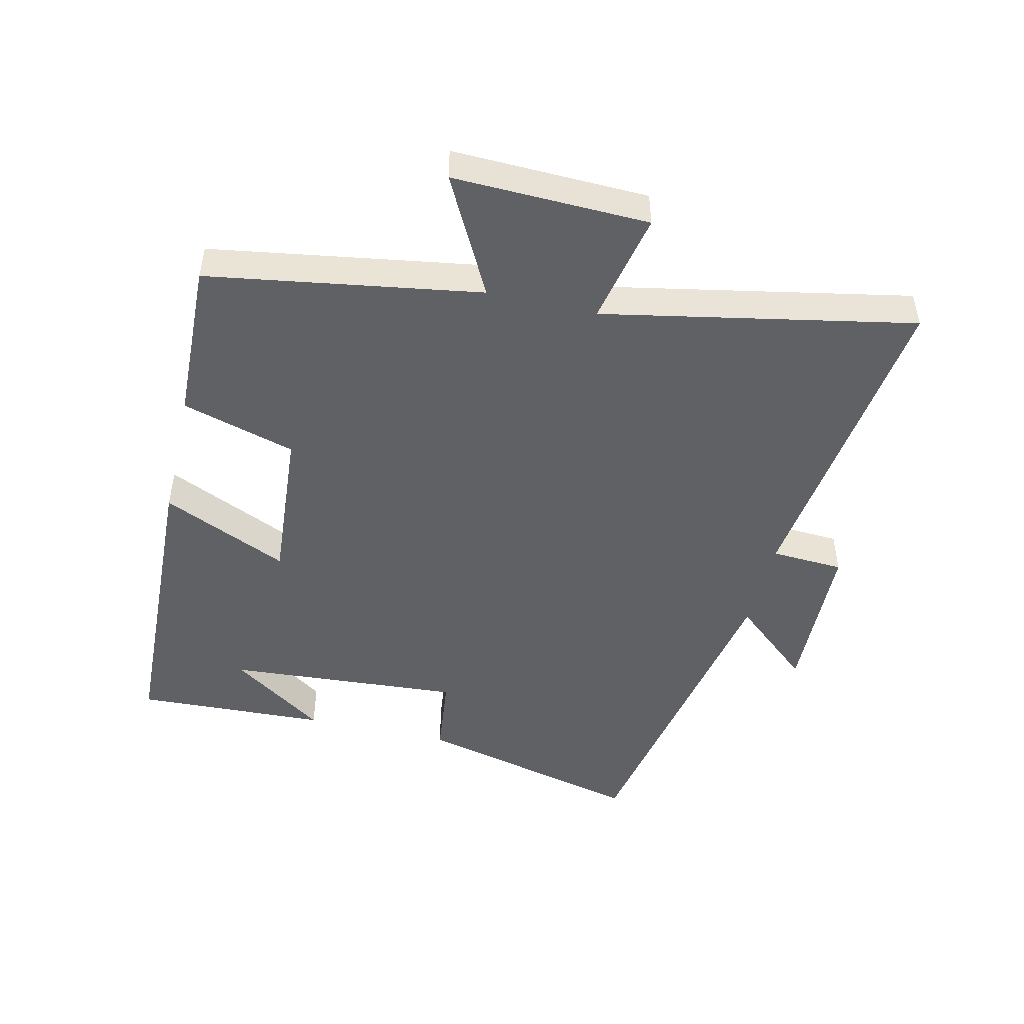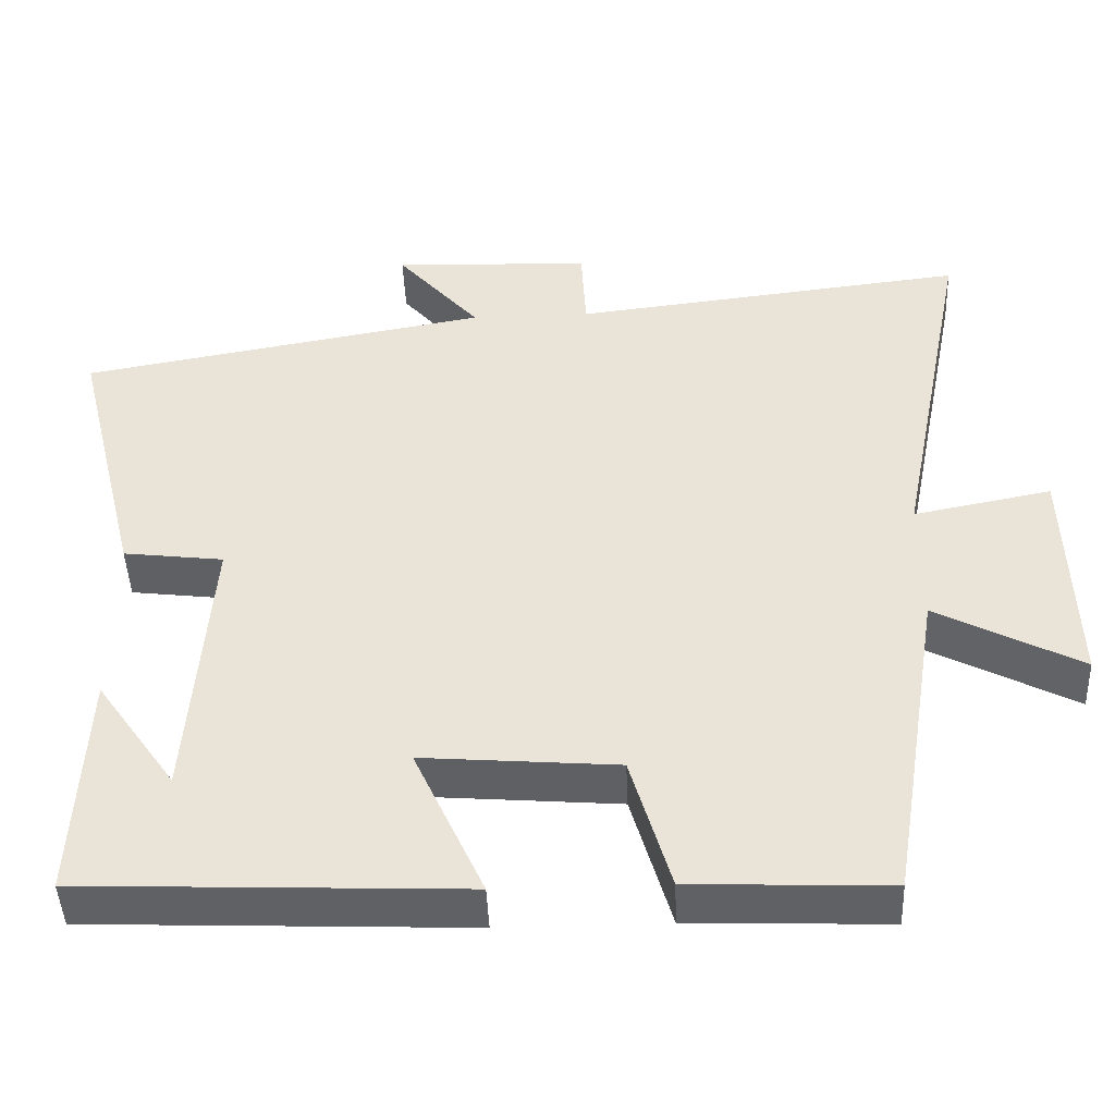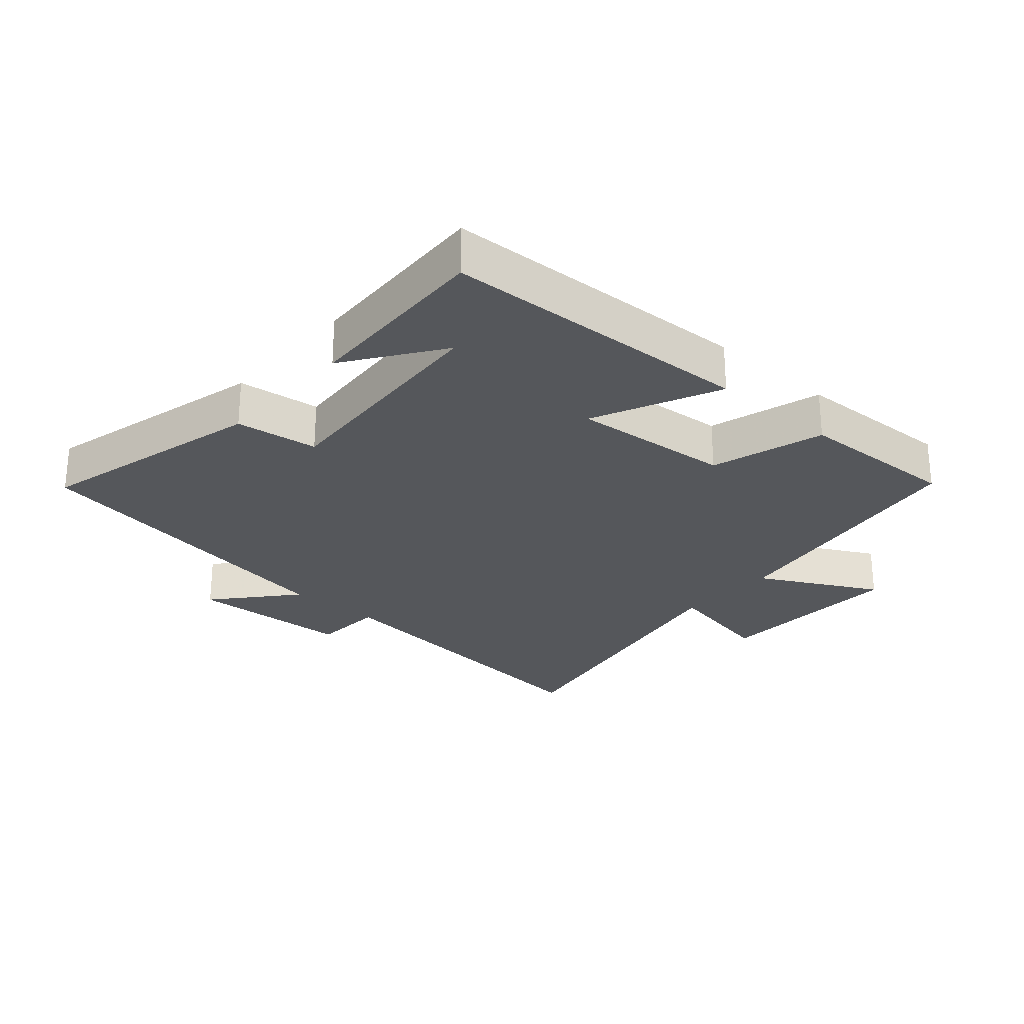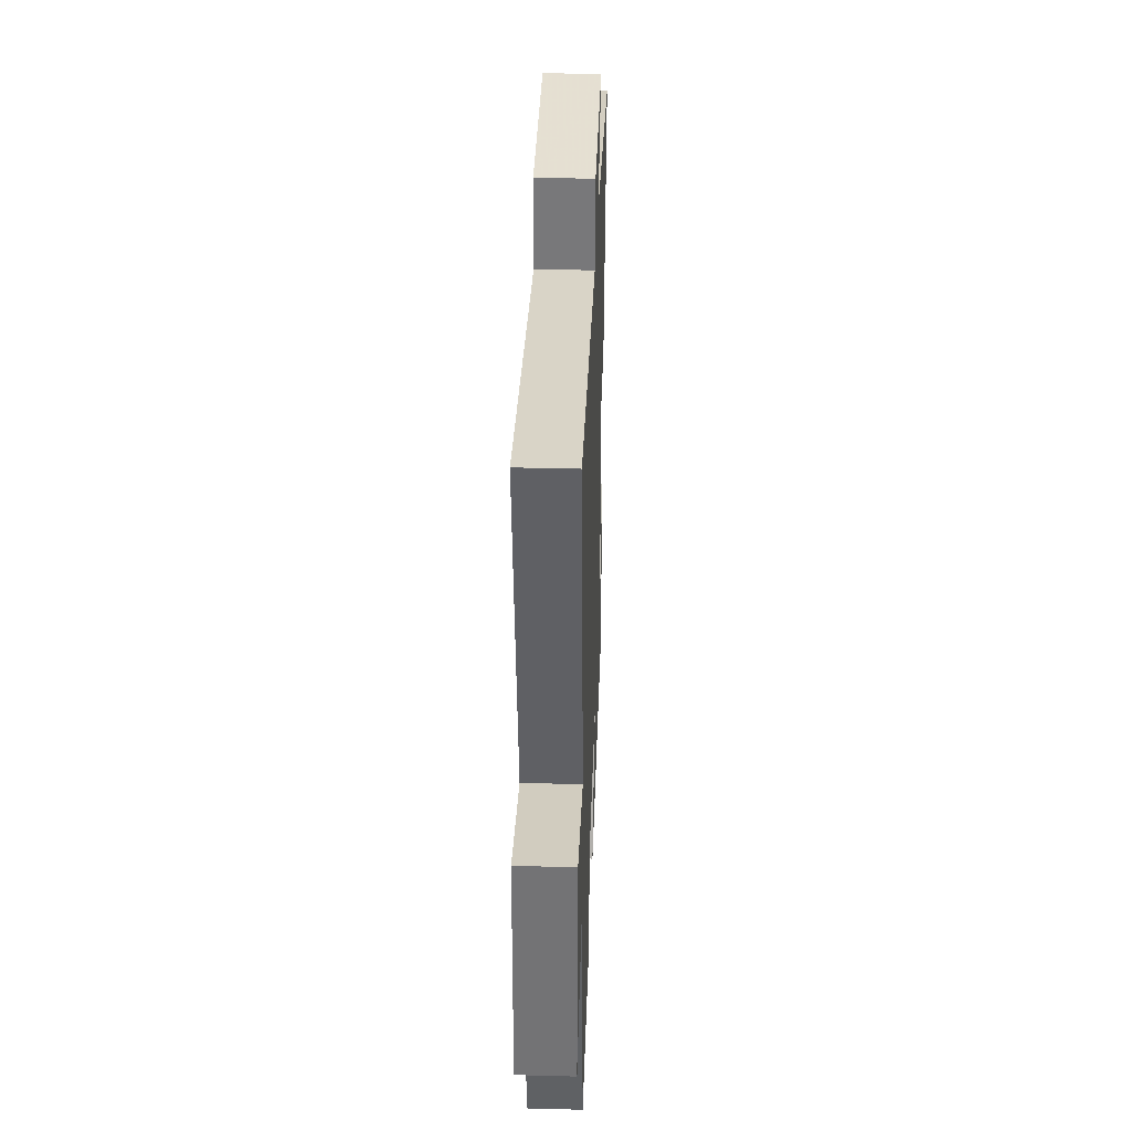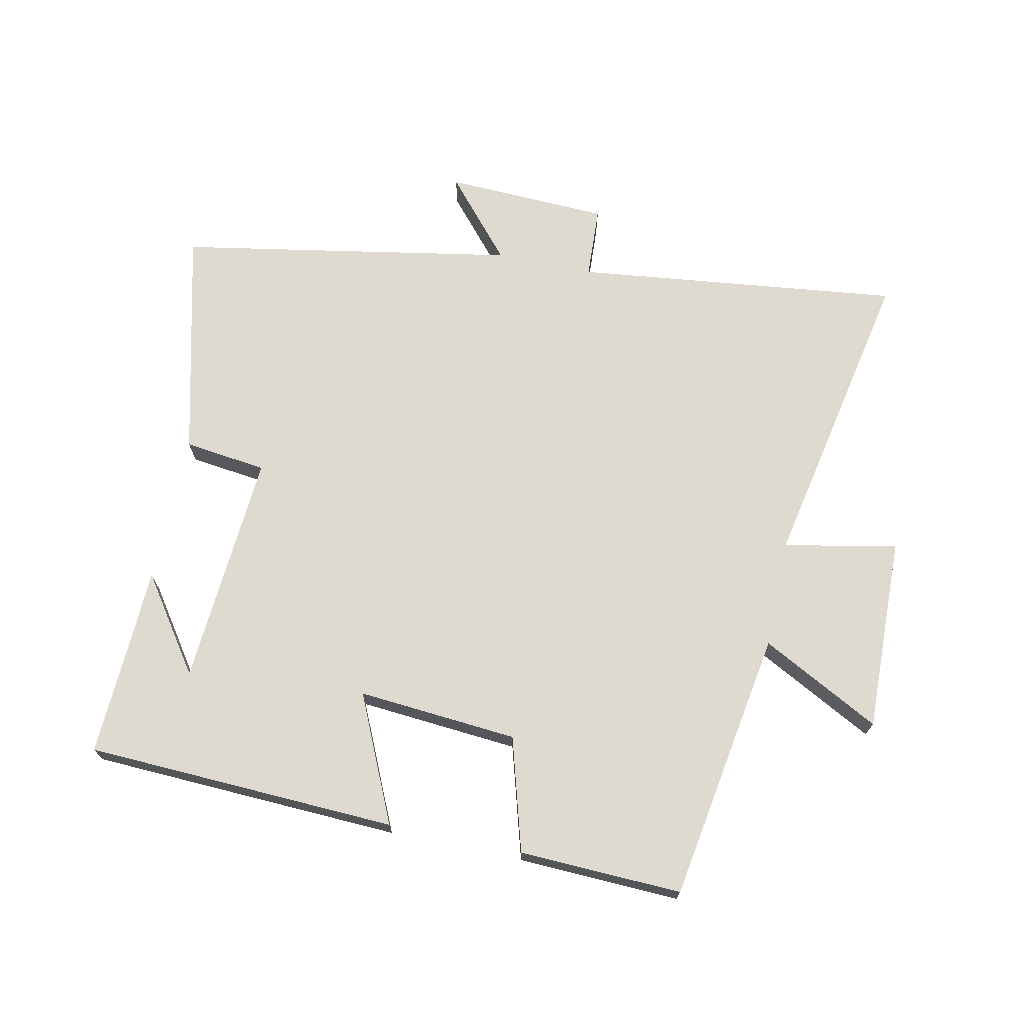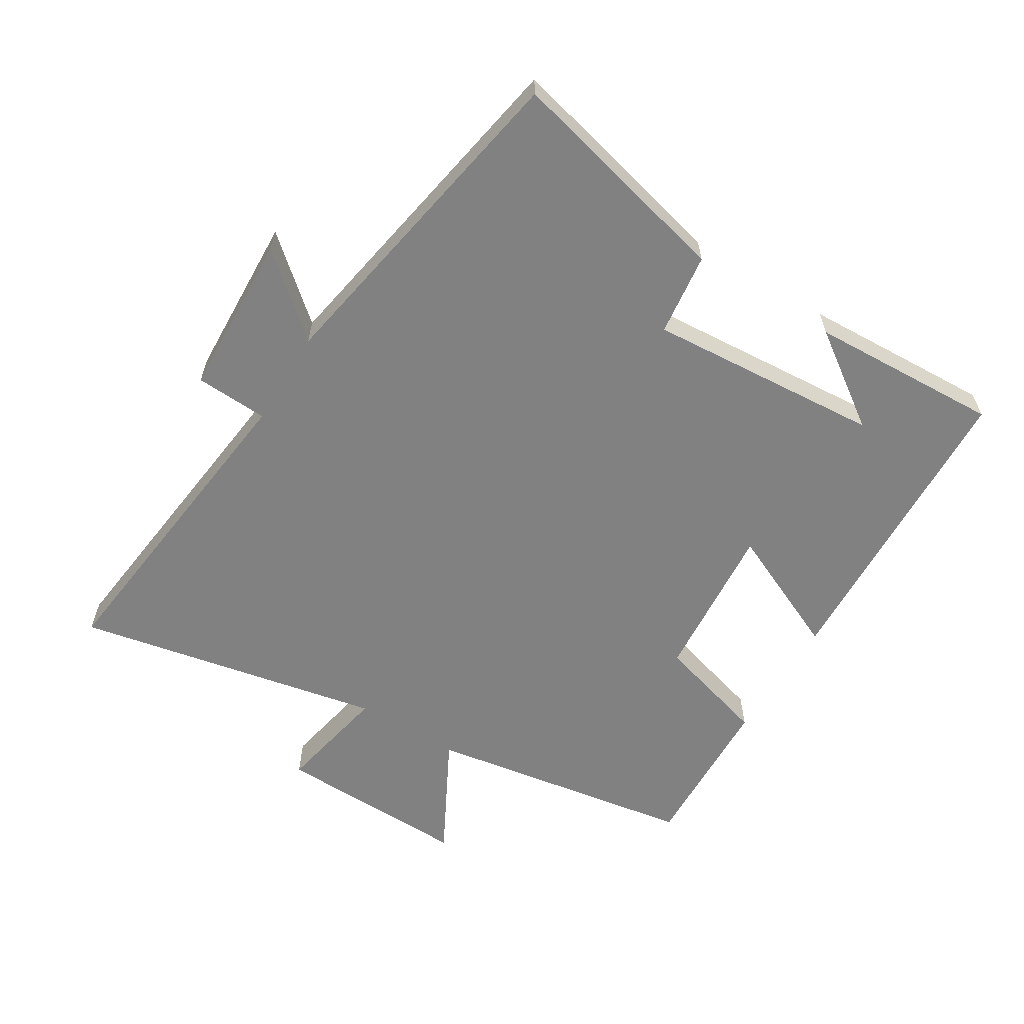
<metadata>
{"format":"obj","ext":"obj","renderer":"f3d","projection":"perspective","resolution":1024,"background":"white","views":[{"elev":-47.7,"azim":-103.3,"up":"+Y"},{"elev":-45.5,"azim":-177.7,"up":"+Z"},{"elev":-26.4,"azim":138.7,"up":"+Y"},{"elev":35.3,"azim":-88.0,"up":"+Z"},{"elev":70.6,"azim":-168.1,"up":"+Y"},{"elev":-60.5,"azim":58.6,"up":"+Y"}]}
</metadata>
<code>
v -0.432 0.07 -0.509
v -0.5 0.07 -0.089
v -0.684 0.07 -0.186
v -0.676 0.07 0.116
v -0.5 0.07 0.081
v -0.595 0.07 0.56
v -0.089 0.07 0.5
v -0.083 0.07 0.613
v 0.171 0.07 0.623
v 0.065 0.07 0.5
v 0.588 0.07 0.406
v 0.5 0.07 0.051
v 0.372 0.07 0.035
v 0.398 0.07 -0.329
v 0.5 0.07 -0.183
v 0.513 0.07 -0.48
v 0.03 0.07 -0.5
v 0.119 0.07 -0.304
v -0.129 0.07 -0.324
v -0.18 0.07 -0.5
v -0.432 0 -0.509
v -0.5 0 -0.089
v -0.684 0 -0.186
v -0.676 0 0.116
v -0.5 0 0.081
v -0.595 0 0.56
v -0.089 0 0.5
v -0.083 0 0.613
v 0.171 0 0.623
v 0.065 0 0.5
v 0.588 0 0.406
v 0.5 0 0.051
v 0.372 0 0.035
v 0.398 0 -0.329
v 0.5 0 -0.183
v 0.513 0 -0.48
v 0.03 0 -0.5
v 0.119 0 -0.304
v -0.129 0 -0.324
v -0.18 0 -0.5
f 19 20 1 2
f 18 19 2
f 16 17 18
f 14 15 16
f 14 16 18
f 13 14 18 2
f 10 11 12 13
f 7 8 9 10
f 7 10 13 2
f 5 6 7
f 2 3 4 5
f 2 5 7
f 22 21 40 39
f 22 39 38
f 38 37 36
f 36 35 34
f 38 36 34
f 22 38 34 33
f 33 32 31 30
f 30 29 28 27
f 22 33 30 27
f 27 26 25
f 25 24 23 22
f 27 25 22
f 1 21 22 2
f 2 22 23 3
f 3 23 24 4
f 4 24 25 5
f 5 25 26 6
f 6 26 27 7
f 7 27 28 8
f 8 28 29 9
f 9 29 30 10
f 10 30 31 11
f 11 31 32 12
f 12 32 33 13
f 13 33 34 14
f 14 34 35 15
f 15 35 36 16
f 16 36 37 17
f 17 37 38 18
f 18 38 39 19
f 19 39 40 20
f 20 40 21 1

</code>
